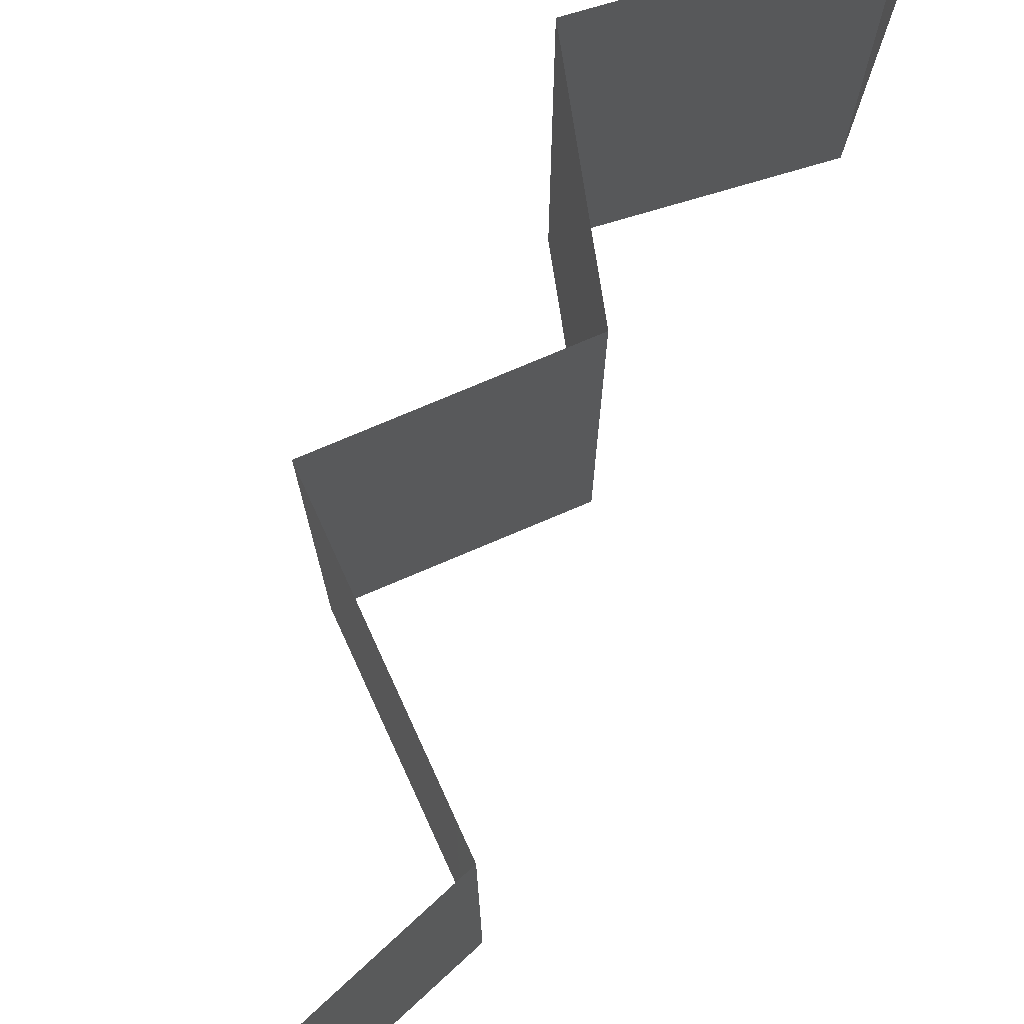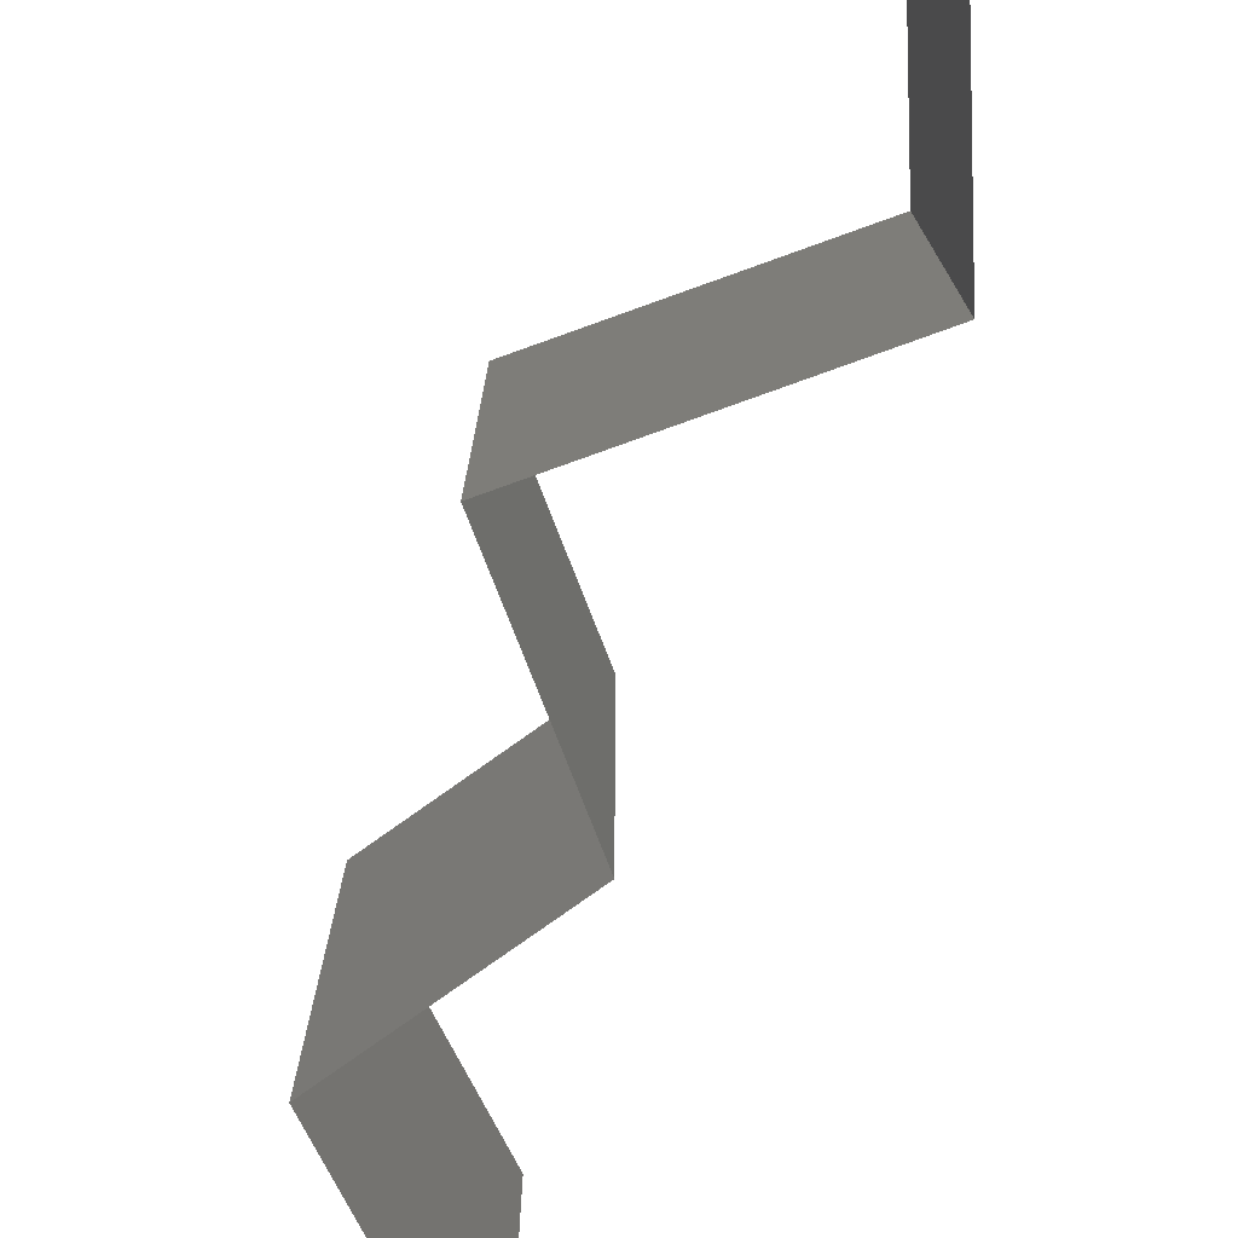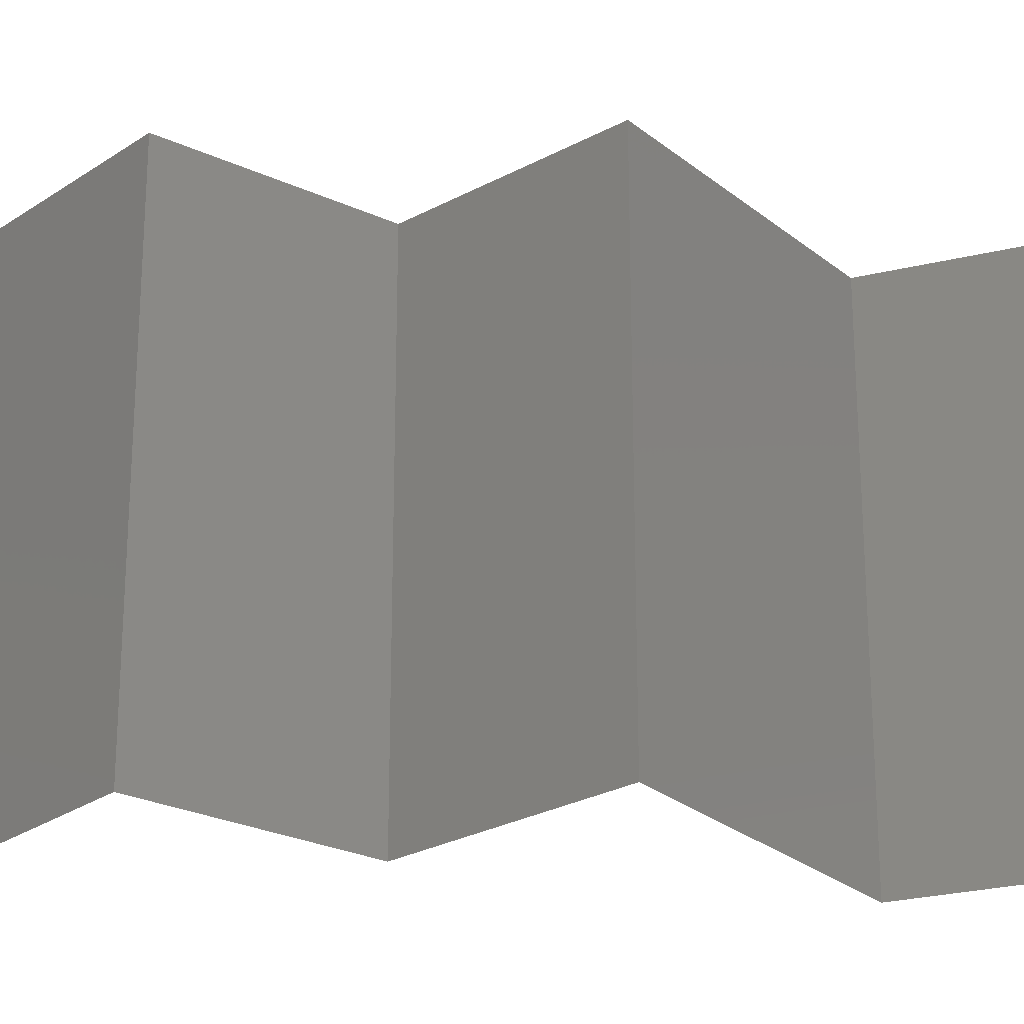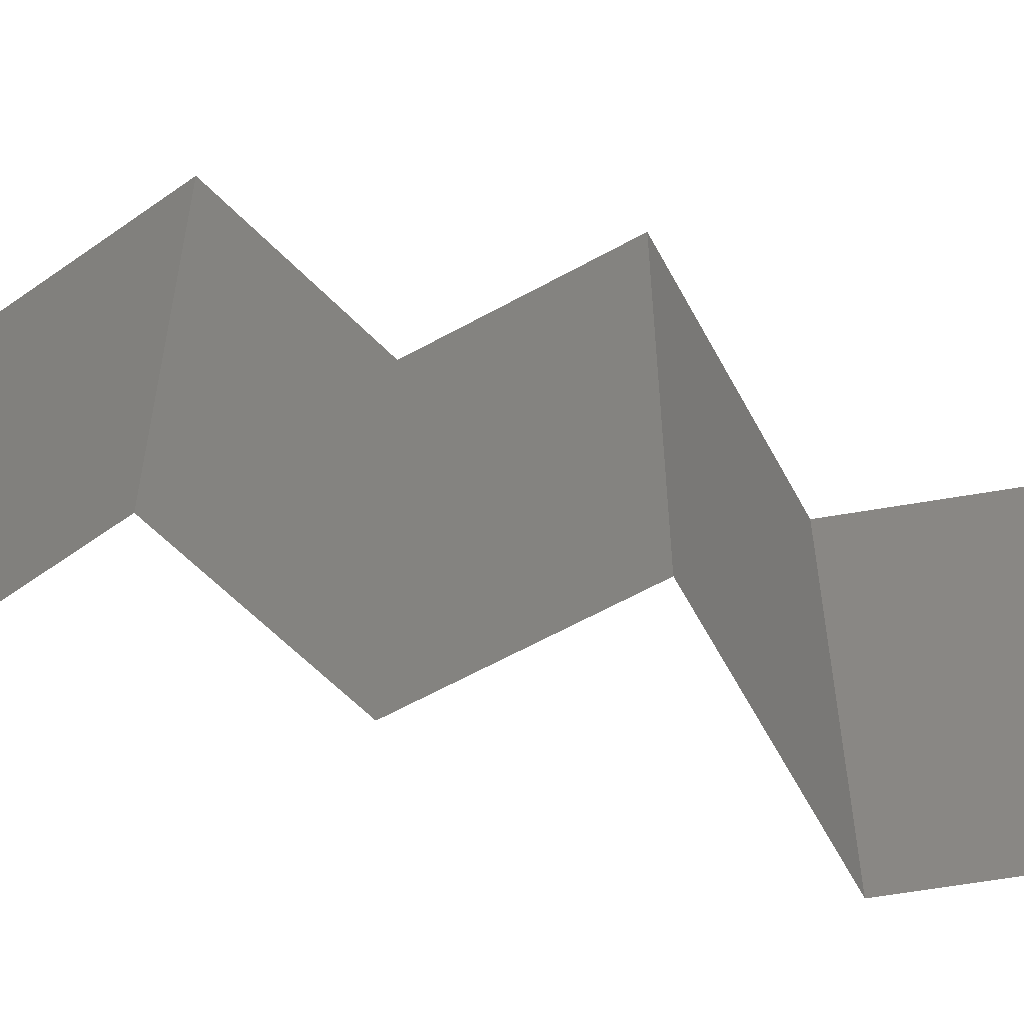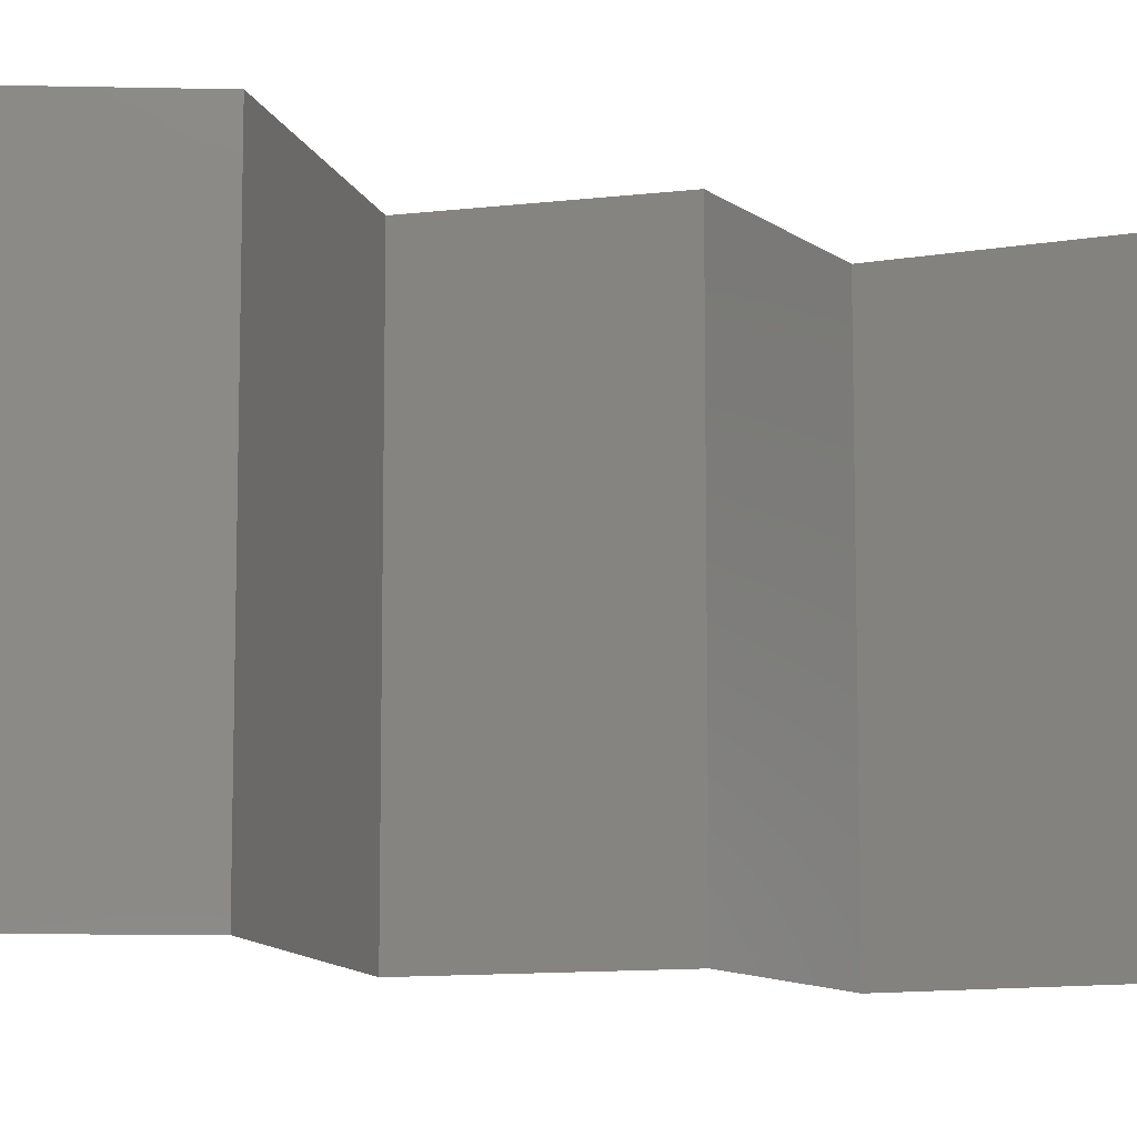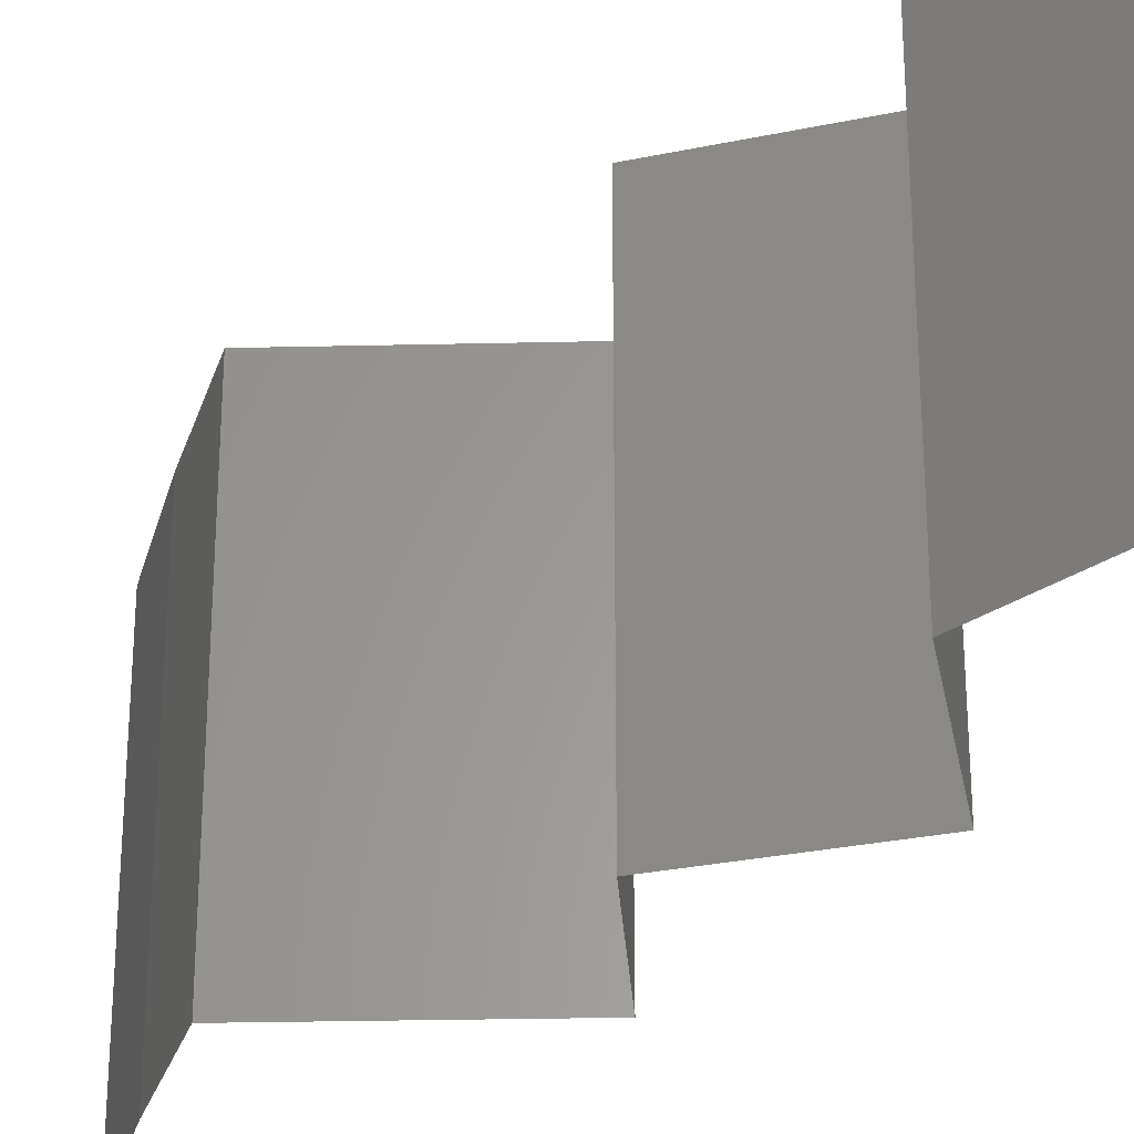
<metadata>
{"format":"stl","ext":"stl","renderer":"f3d","projection":"perspective","resolution":1024,"background":"white","views":[{"elev":77.7,"azim":28.4,"up":"+Z"},{"elev":-78.3,"azim":-17.3,"up":"+Z"},{"elev":-26.7,"azim":-88.4,"up":"+Z"},{"elev":-60.2,"azim":-99.0,"up":"+Z"},{"elev":-10.9,"azim":67.8,"up":"+Z"},{"elev":-28.6,"azim":144.9,"up":"+Z"}]}
</metadata>
<code>
# stl→obj: 38 verts, 56 faces
v 0.03893 0.04715 0.01
v 0.03791 0.05388 0.01
v 0.03842 0.05052 0.005
v 0.03842 0.05052 0.015
v 0.03893 0.04715 0.02
v 0.03791 0.05388 0.02
v 0.03791 0.05388 0
v 0.03893 0.04715 0
v 0.03213 0.04041 0
v 0.03213 0.04041 0.01
v 0.03553 0.04378 0.005
v 0.03553 0.04378 0.015
v 0.03213 0.04041 0.02
v 0.03725 0.03368 0
v 0.03725 0.03368 0.01
v 0.03469 0.03705 0.005
v 0.03469 0.03705 0.015
v 0.03725 0.03368 0.02
v 0.03455 0.03031 0.015
v 0.03184 0.02694 0
v 0.03184 0.02694 0.01
v 0.03455 0.03031 0.005
v 0.03184 0.02694 0.02
v 0.04077 0.02021 0
v 0.0363 0.02357 0.005494
v 0.04077 0.02021 0.02
v 0.0363 0.02357 0.01448
v 0.04077 0.02021 0.01
v 0.03844 0.01347 0.01
v 0.0396 0.01684 0.005
v 0.0396 0.01684 0.015
v 0.03844 0.01347 0.02
v 0.03844 0.01347 0
v 0.03586 0.006736 0
v 0.03715 0.0101 0.005
v 0.03586 0.006736 0.01
v 0.03715 0.0101 0.015
v 0.03586 0.006736 0.02
f 1 2 3
f 2 1 4
f 5 6 4
f 7 8 3
f 2 7 3
f 6 2 4
f 8 1 3
f 1 5 4
f 9 10 11
f 5 1 12
f 1 8 11
f 10 13 12
f 1 10 12
f 10 1 11
f 8 9 11
f 13 5 12
f 14 15 16
f 13 10 17
f 10 9 16
f 15 18 17
f 15 10 16
f 10 15 17
f 9 14 16
f 18 13 17
f 18 15 19
f 20 21 22
f 15 14 22
f 21 23 19
f 14 20 22
f 15 21 19
f 23 18 19
f 21 15 22
f 20 24 25
f 26 23 27
f 23 21 27
f 24 28 25
f 28 26 27
f 21 20 25
f 27 21 25
f 28 27 25
f 29 28 30
f 28 29 31
f 32 26 31
f 24 33 30
f 28 24 30
f 26 28 31
f 33 29 30
f 29 32 31
f 33 34 35
f 29 36 37
f 36 29 35
f 38 32 37
f 29 33 35
f 32 29 37
f 34 36 35
f 36 38 37

</code>
